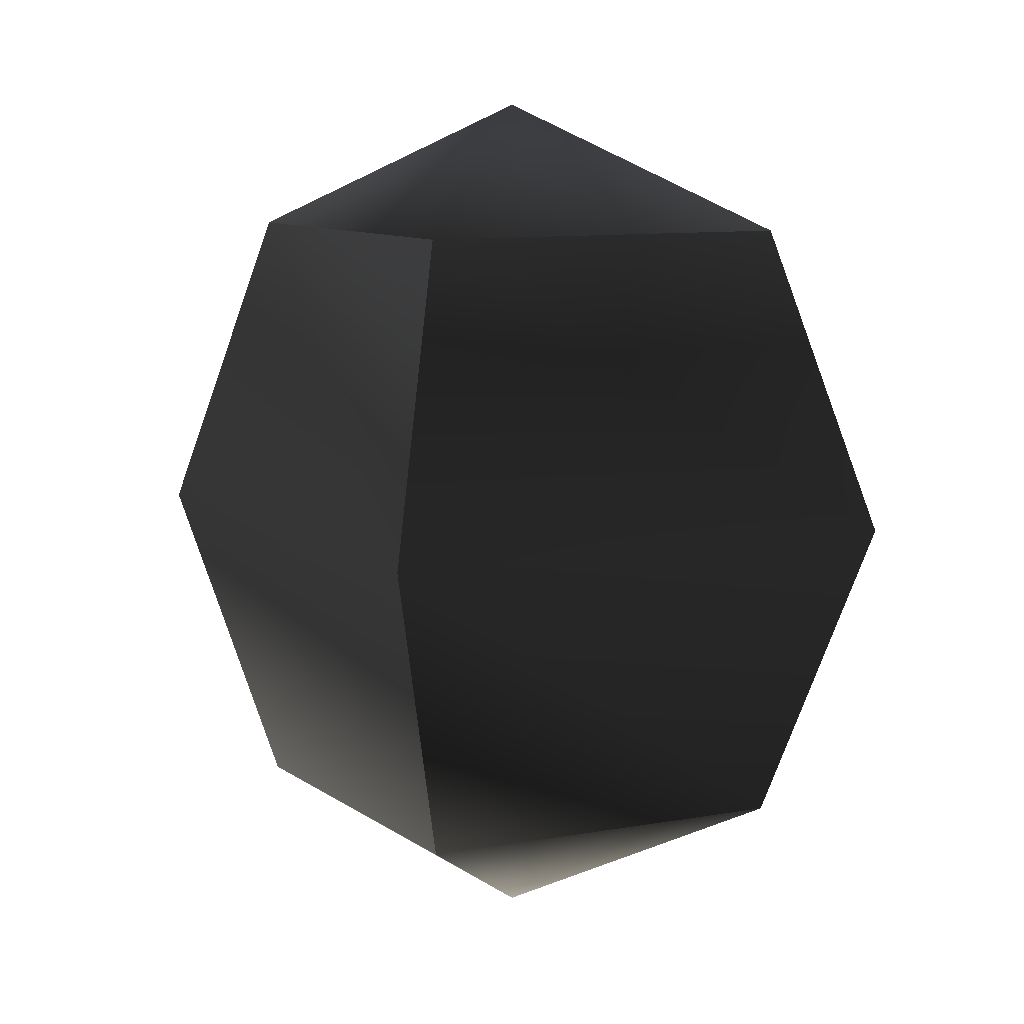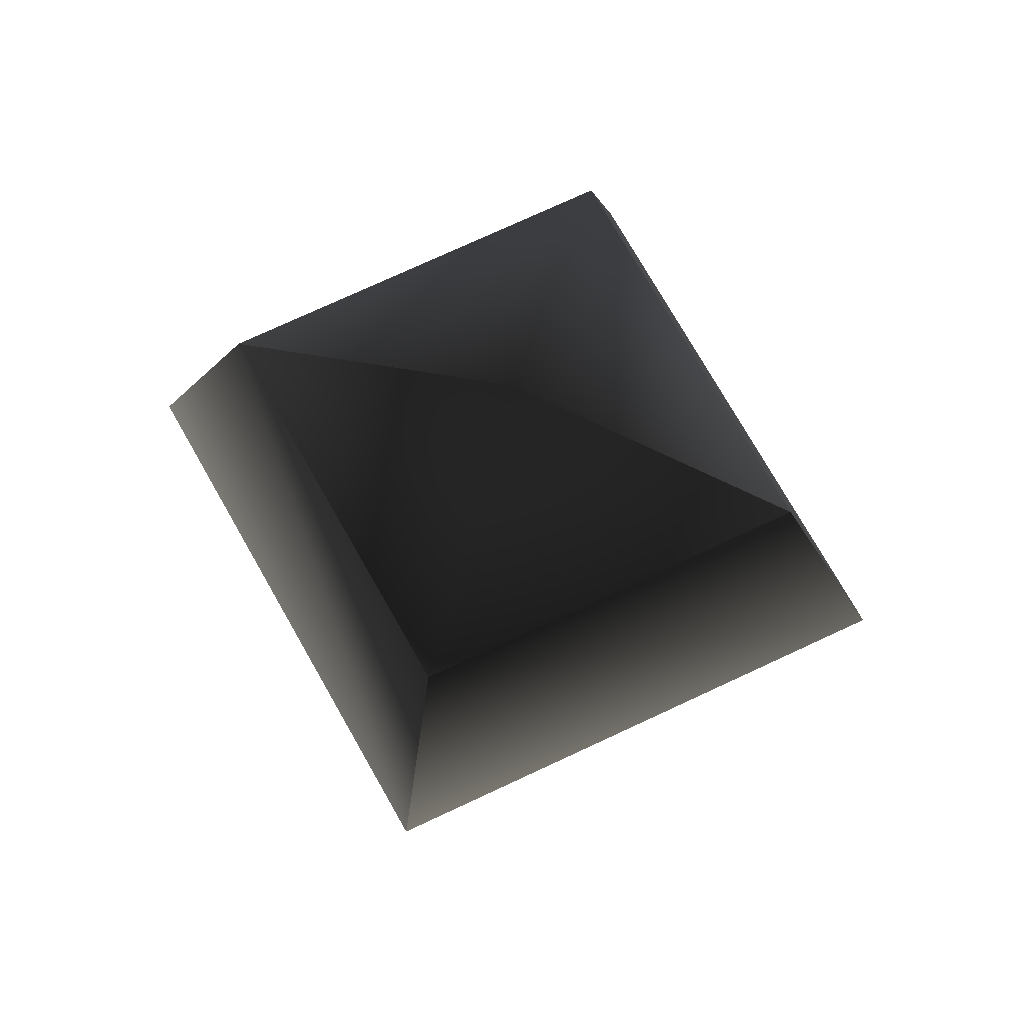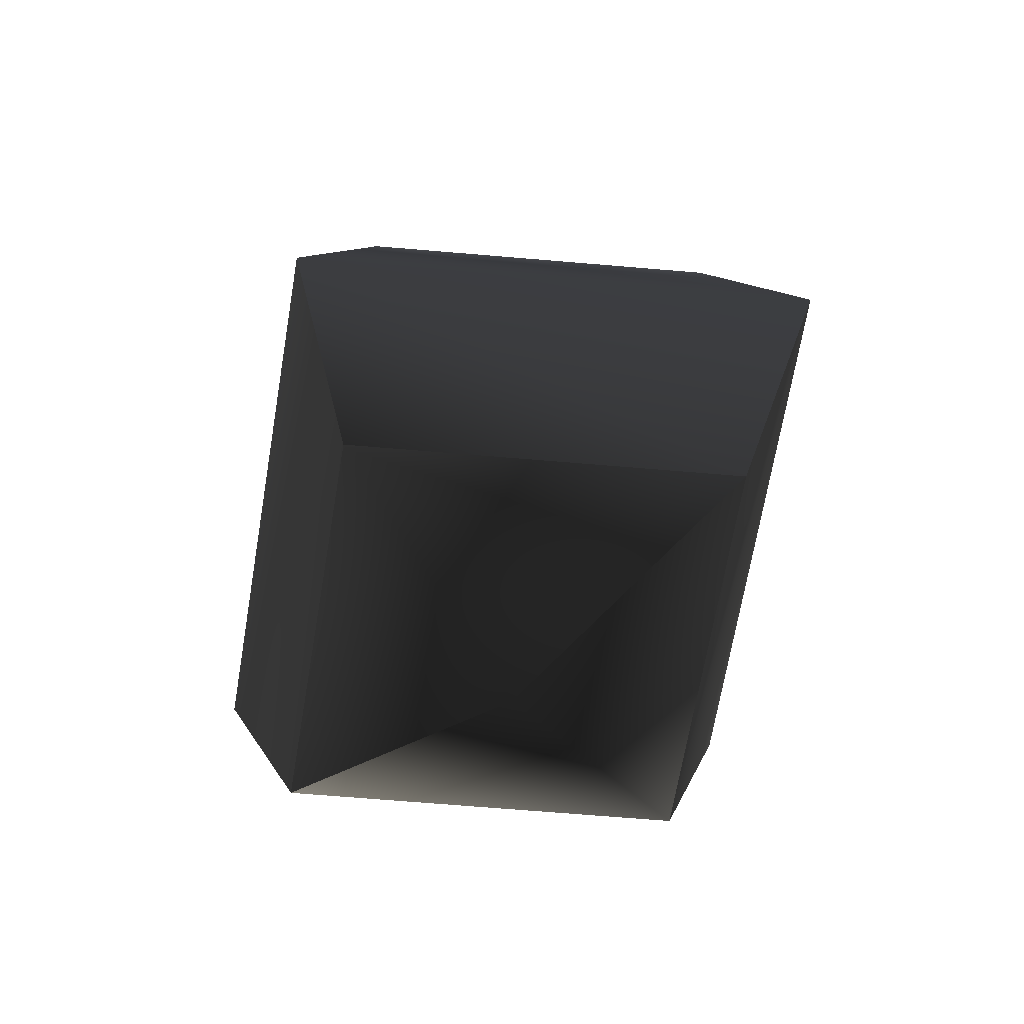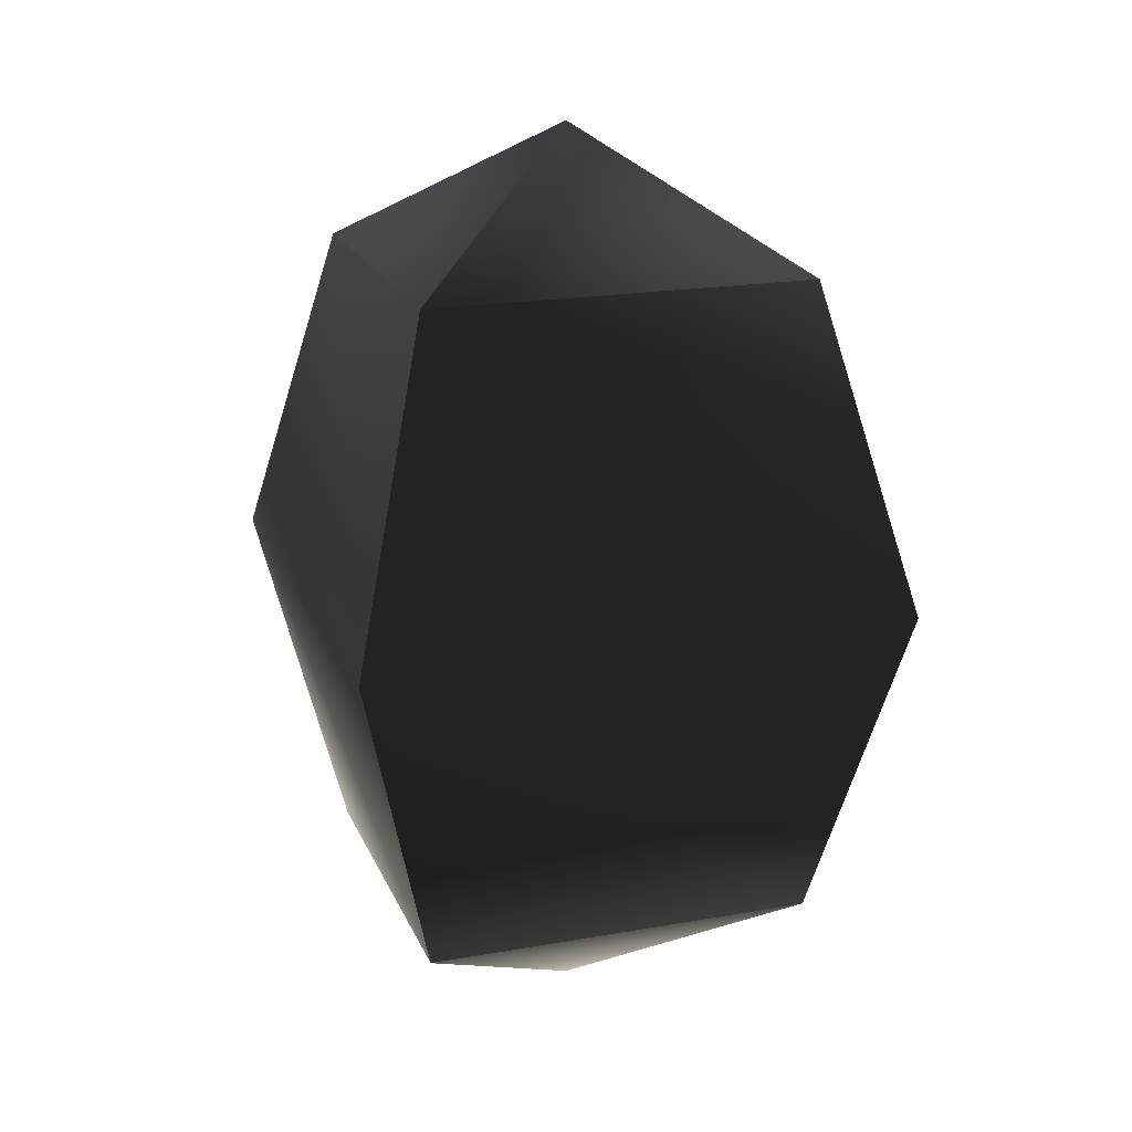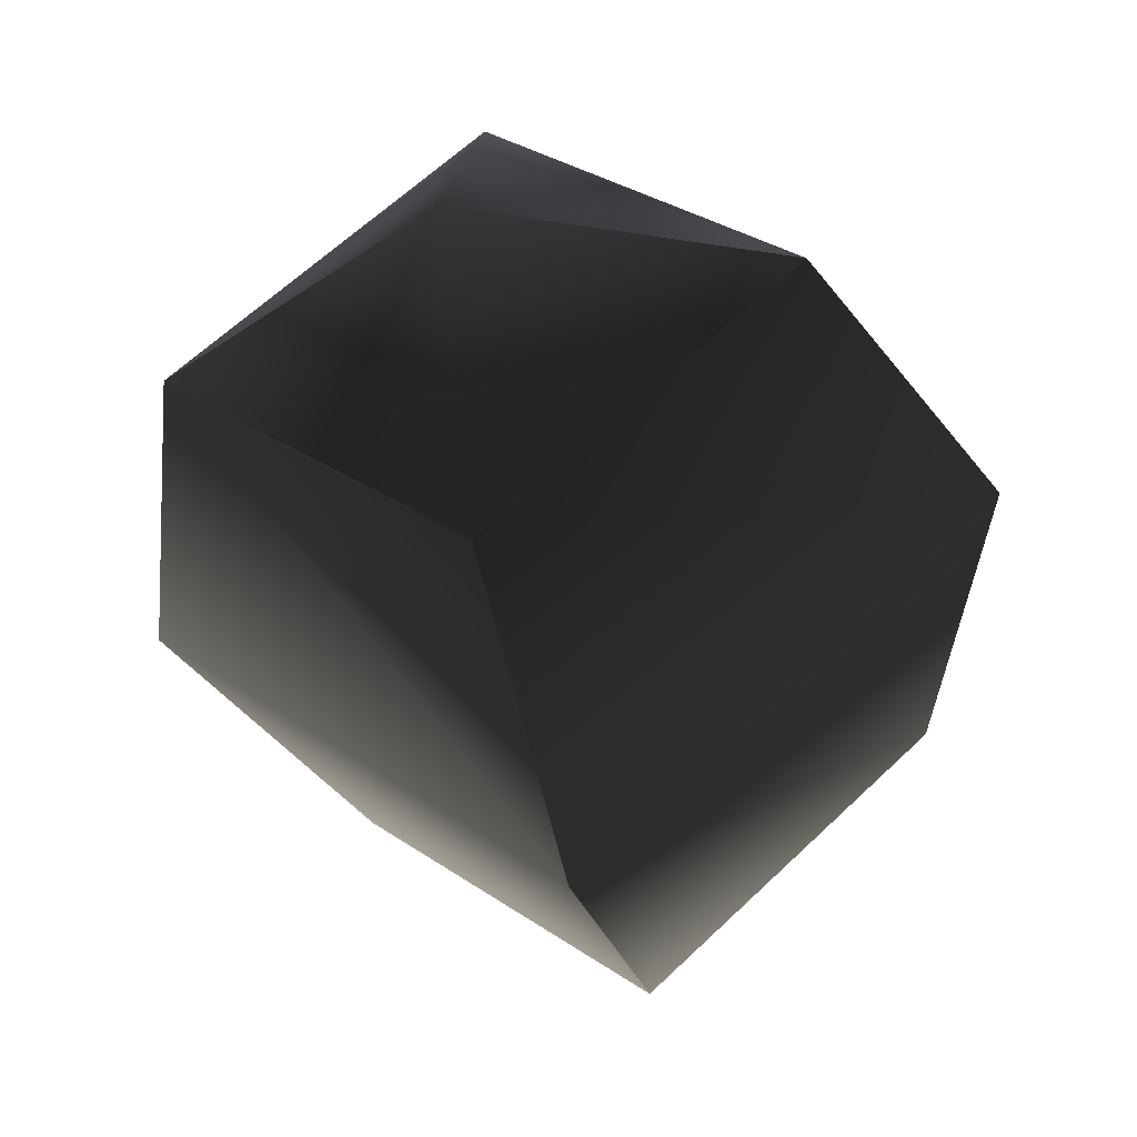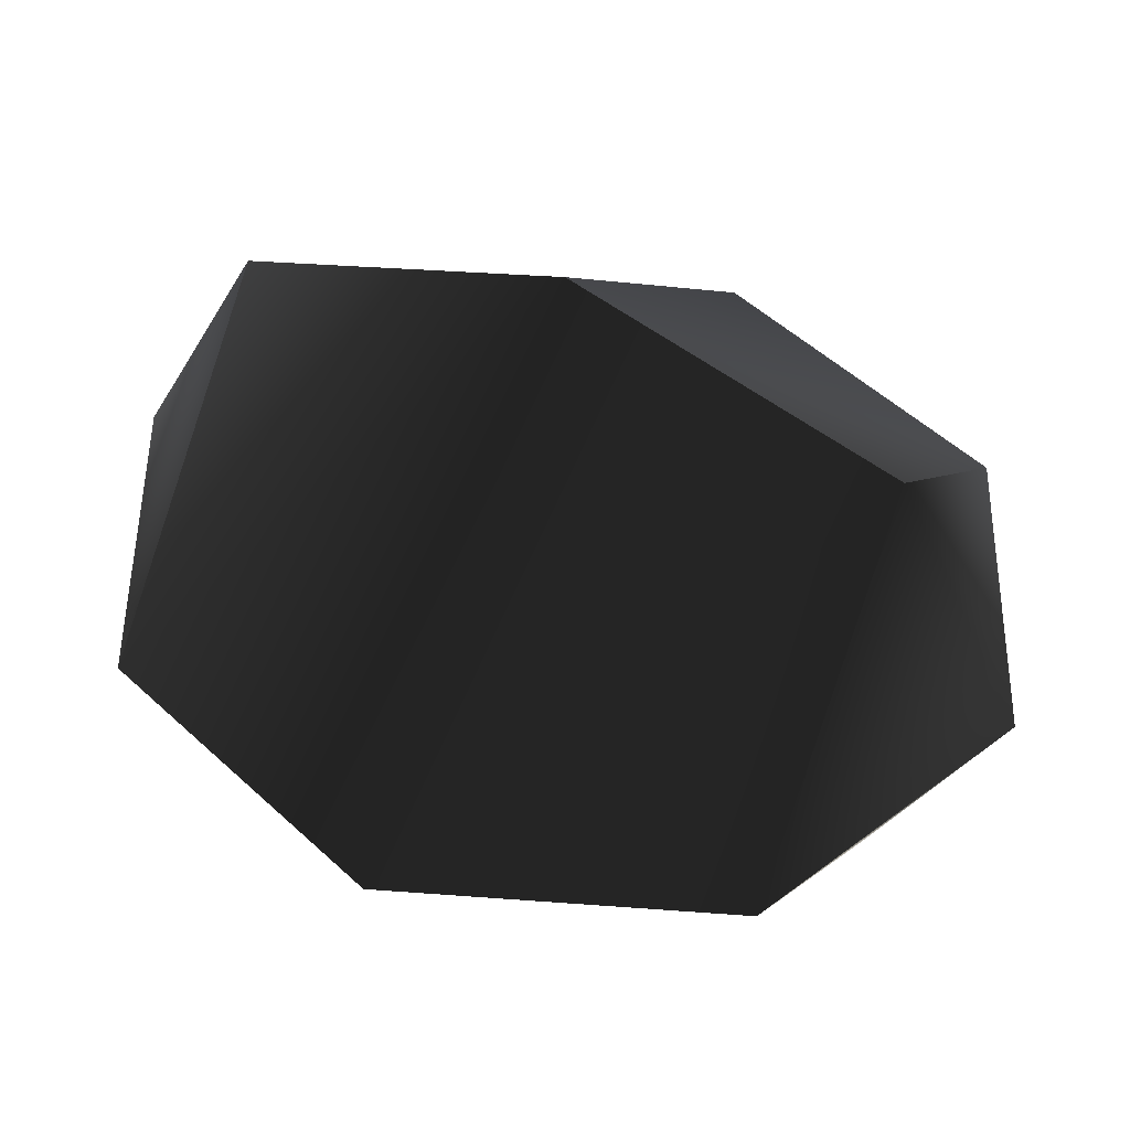
<metadata>
{"format":"obj","ext":"obj","renderer":"f3d","projection":"perspective","resolution":1024,"background":"white","views":[{"elev":9.6,"azim":-162.7,"up":"+Y"},{"elev":74.6,"azim":-162.3,"up":"+Y"},{"elev":-66.4,"azim":-142.2,"up":"+Y"},{"elev":17.2,"azim":116.7,"up":"+Y"},{"elev":-44.0,"azim":-165.9,"up":"+Z"},{"elev":49.5,"azim":115.3,"up":"+Z"}]}
</metadata>
<code>
v  -0.02715 -3.754 -3.202
v  3.392 -3.754 -0.04741
v  -0.02715 -5.317 -0.04741
v  4.808 0.01995 -0.04741
v  -0.02715 0.01995 -4.509
v  3.392 3.794 -0.04741
v  -0.02715 0.01995 4.414
v  -0.02715 3.794 3.107
v  -0.02715 3.794 -3.202
v  -0.02715 5.357 -0.04741
v  -0.02715 -3.754 3.107
v  -4.862 0.01995 -0.04741
v  -3.446 3.794 -0.04741
v  -3.446 -3.754 -0.04741
g frm-sphere7
f 1 2 3
f 2 1 4
f 1 5 4
f 4 5 6
f 2 4 7
f 4 6 8
f 7 4 8
f 5 9 6
f 6 9 10
f 11 7 12
f 7 8 13
f 12 7 13
f 11 2 7
f 2 11 3
f 14 12 5
f 12 13 9
f 5 12 9
f 14 11 12
f 11 14 3
f 1 14 5
f 14 1 3
f 9 13 10
f 13 8 10
f 8 6 10

</code>
